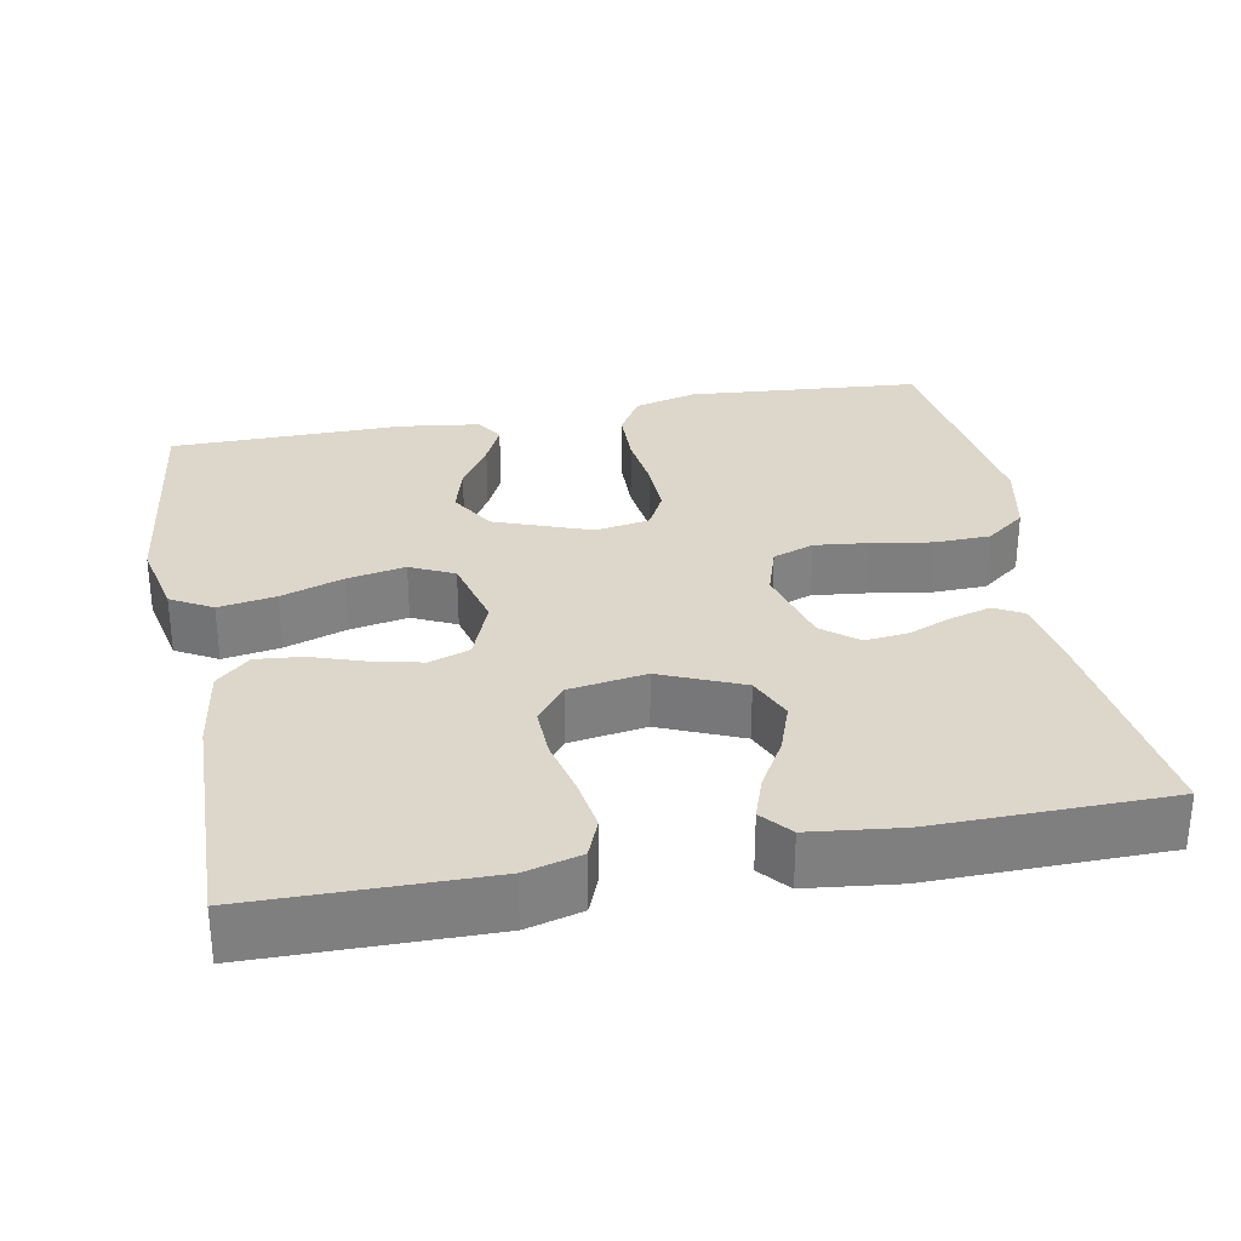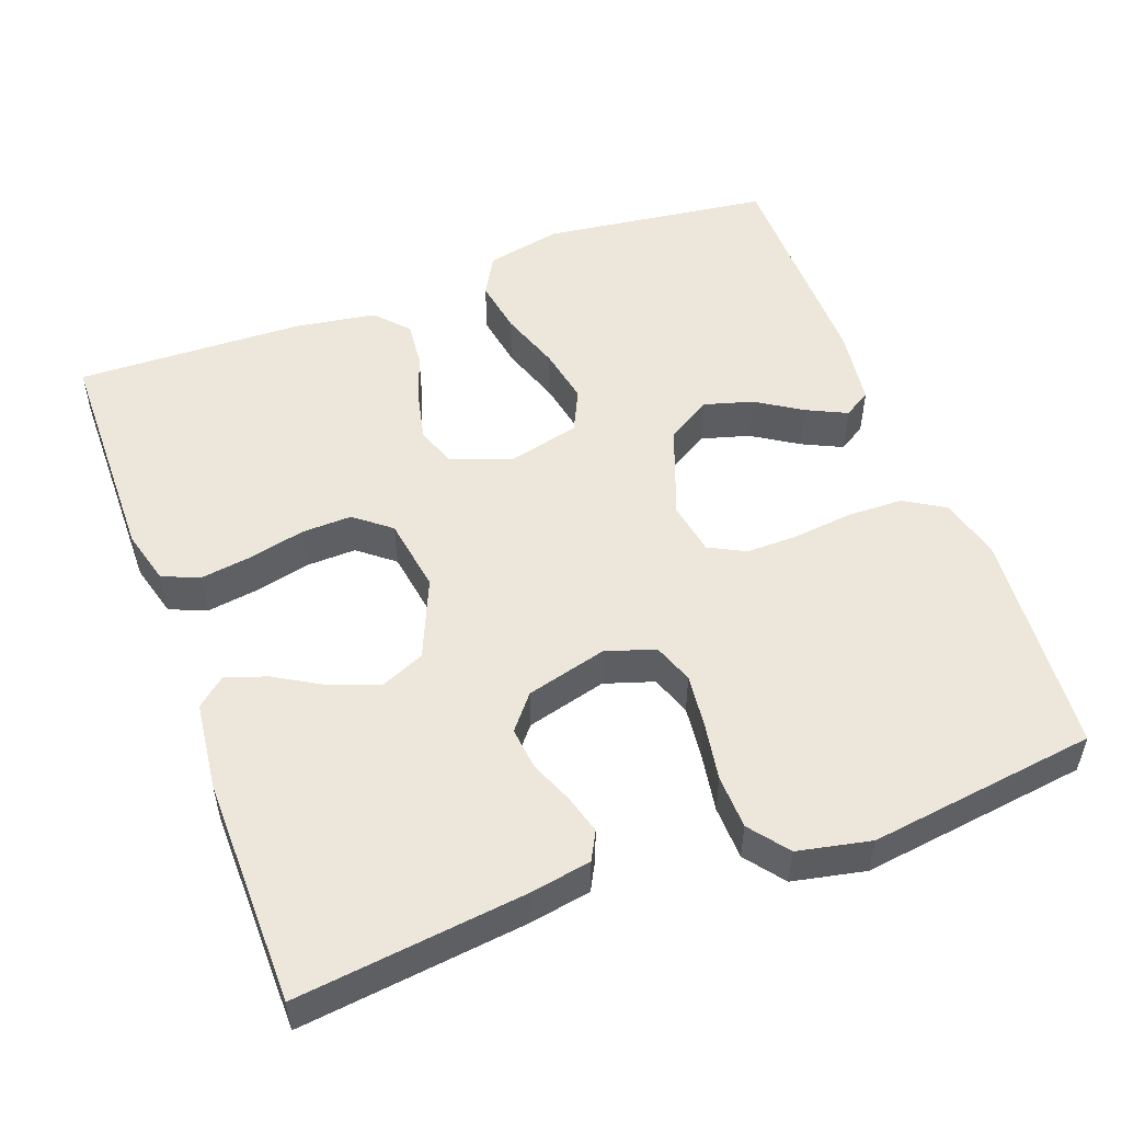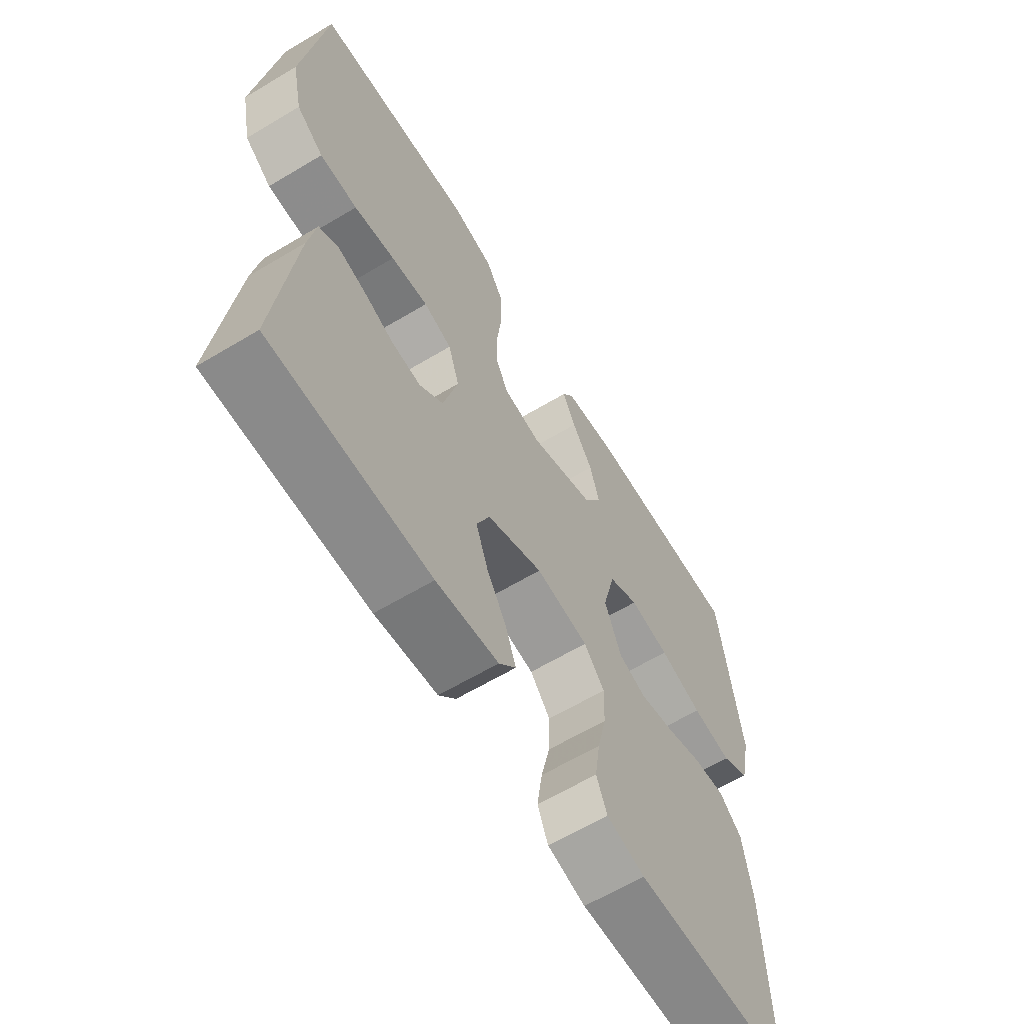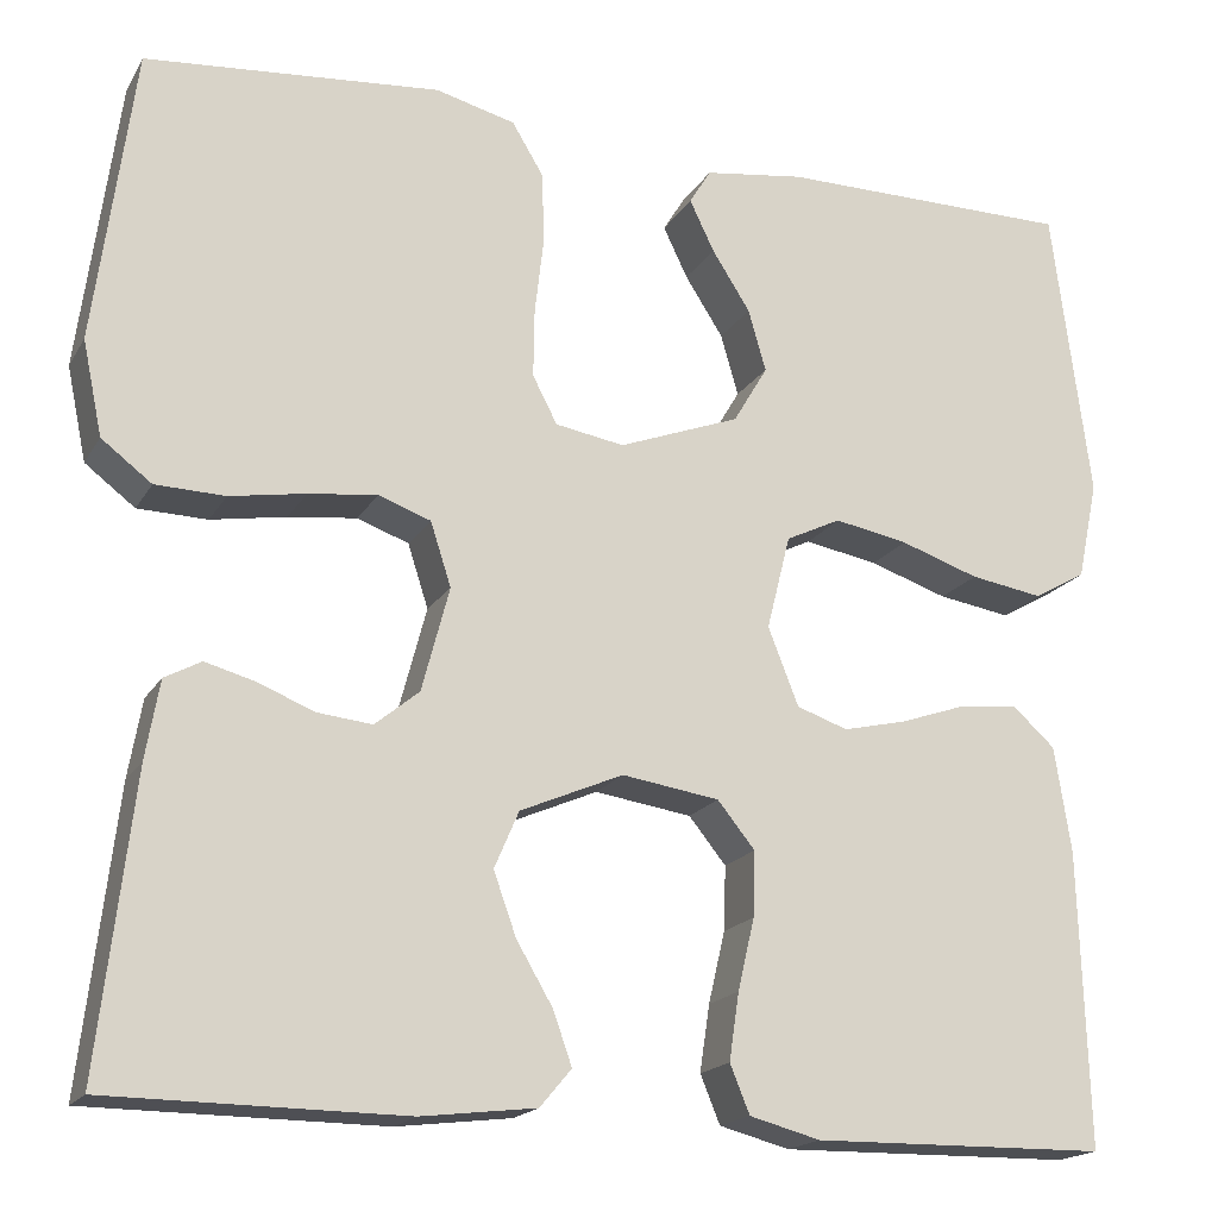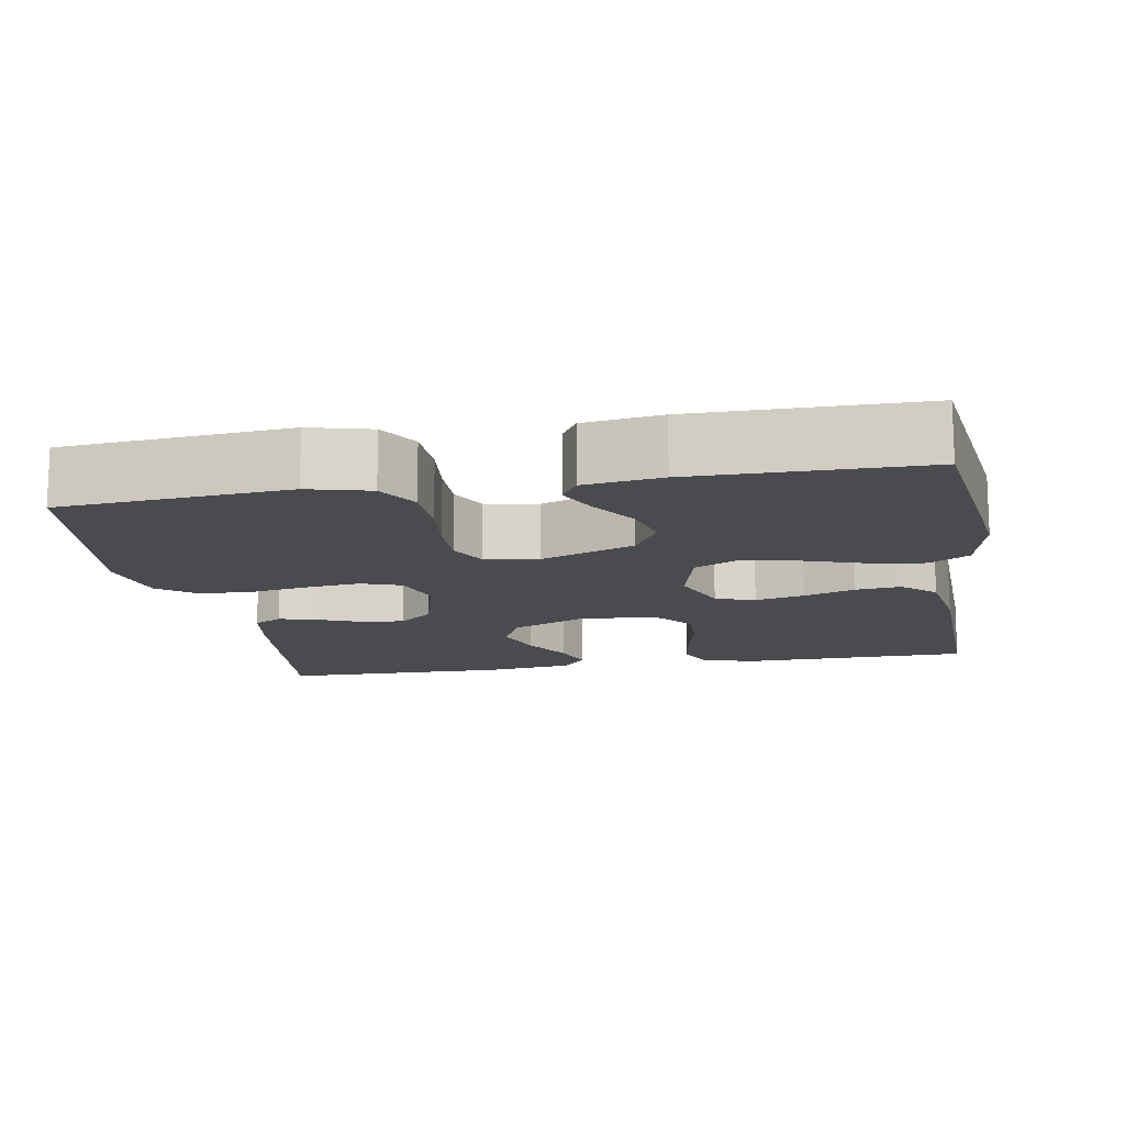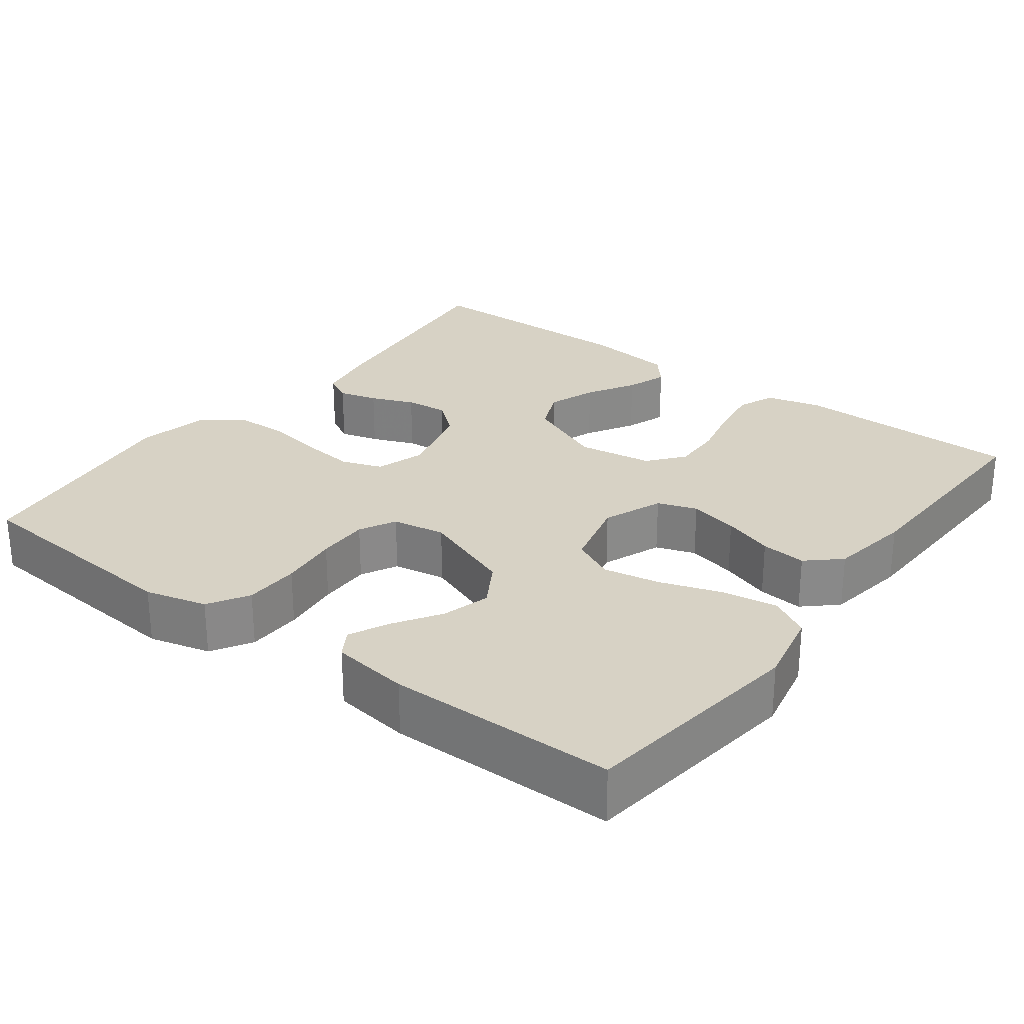
<metadata>
{"format":"obj","ext":"obj","renderer":"f3d","projection":"perspective","resolution":1024,"background":"white","views":[{"elev":30.6,"azim":169.1,"up":"+Y"},{"elev":52.0,"azim":-110.4,"up":"+Y"},{"elev":-63.0,"azim":-58.8,"up":"+Z"},{"elev":-18.0,"azim":-21.7,"up":"+Z"},{"elev":-13.9,"azim":9.9,"up":"+Y"},{"elev":27.3,"azim":36.9,"up":"+Y"}]}
</metadata>
<code>
v 0.5 0.07 0.5
v 0.539 0.07 0.2
v 0.518 0.07 0.1
v 0.465 0.07 0.07
v 0.391 0.07 0.082
v 0.311 0.07 0.109
v 0.236 0.07 0.123
v 0.18 0.07 0.096
v 0.156 0.07 0
v 0.187 0.07 -0.079
v 0.239 0.07 -0.097
v 0.304 0.07 -0.082
v 0.371 0.07 -0.059
v 0.431 0.07 -0.053
v 0.474 0.07 -0.092
v 0.491 0.07 -0.2
v 0.5 0.07 -0.5
v 0.2 0.07 -0.504
v 0.128 0.07 -0.485
v 0.108 0.07 -0.436
v 0.118 0.07 -0.368
v 0.135 0.07 -0.295
v 0.137 0.07 -0.229
v 0.099 0.07 -0.182
v 0 0.07 -0.167
v -0.105 0.07 -0.212
v -0.13 0.07 -0.27
v -0.107 0.07 -0.334
v -0.07 0.07 -0.397
v -0.051 0.07 -0.451
v -0.083 0.07 -0.489
v -0.2 0.07 -0.503
v -0.5 0.07 -0.5
v -0.465 0.07 -0.2
v -0.451 0.07 -0.12
v -0.414 0.07 -0.1
v -0.363 0.07 -0.114
v -0.306 0.07 -0.137
v -0.25 0.07 -0.143
v -0.205 0.07 -0.106
v -0.177 0.07 0
v -0.198 0.07 0.065
v -0.251 0.07 0.084
v -0.321 0.07 0.076
v -0.398 0.07 0.063
v -0.469 0.07 0.065
v -0.52 0.07 0.104
v -0.54 0.07 0.2
v -0.5 0.07 0.5
v -0.2 0.07 0.525
v -0.119 0.07 0.504
v -0.087 0.07 0.451
v -0.085 0.07 0.378
v -0.094 0.07 0.3
v -0.095 0.07 0.231
v -0.07 0.07 0.183
v 0 0.07 0.171
v 0.123 0.07 0.217
v 0.158 0.07 0.276
v 0.14 0.07 0.339
v 0.101 0.07 0.4
v 0.076 0.07 0.452
v 0.098 0.07 0.488
v 0.2 0.07 0.502
v 0.5 0 0.5
v 0.539 0 0.2
v 0.518 0 0.1
v 0.465 0 0.07
v 0.391 0 0.082
v 0.311 0 0.109
v 0.236 0 0.123
v 0.18 0 0.096
v 0.156 0 0
v 0.187 0 -0.079
v 0.239 0 -0.097
v 0.304 0 -0.082
v 0.371 0 -0.059
v 0.431 0 -0.053
v 0.474 0 -0.092
v 0.491 0 -0.2
v 0.5 0 -0.5
v 0.2 0 -0.504
v 0.128 0 -0.485
v 0.108 0 -0.436
v 0.118 0 -0.368
v 0.135 0 -0.295
v 0.137 0 -0.229
v 0.099 0 -0.182
v 0 0 -0.167
v -0.105 0 -0.212
v -0.13 0 -0.27
v -0.107 0 -0.334
v -0.07 0 -0.397
v -0.051 0 -0.451
v -0.083 0 -0.489
v -0.2 0 -0.503
v -0.5 0 -0.5
v -0.465 0 -0.2
v -0.451 0 -0.12
v -0.414 0 -0.1
v -0.363 0 -0.114
v -0.306 0 -0.137
v -0.25 0 -0.143
v -0.205 0 -0.106
v -0.177 0 0
v -0.198 0 0.065
v -0.251 0 0.084
v -0.321 0 0.076
v -0.398 0 0.063
v -0.469 0 0.065
v -0.52 0 0.104
v -0.54 0 0.2
v -0.5 0 0.5
v -0.2 0 0.525
v -0.119 0 0.504
v -0.087 0 0.451
v -0.085 0 0.378
v -0.094 0 0.3
v -0.095 0 0.231
v -0.07 0 0.183
v 0 0 0.171
v 0.123 0 0.217
v 0.158 0 0.276
v 0.14 0 0.339
v 0.101 0 0.4
v 0.076 0 0.452
v 0.098 0 0.488
v 0.2 0 0.502
f 60 61 62 63
f 59 60 63 64
f 51 52 53 54
f 51 54 55
f 50 51 55
f 49 50 55
f 48 49 55 56
f 44 45 46 47
f 43 44 47 48
f 42 43 48 56
f 35 36 37 38
f 33 34 35 38
f 33 38 39
f 32 33 39 40
f 28 29 30 31
f 27 28 31 32
f 19 20 21 22
f 17 18 19 22
f 17 22 23
f 16 17 23 24
f 12 13 14 15
f 11 12 15 16
f 10 11 16 24
f 3 4 5 6
f 3 6 7
f 2 3 7
f 59 64 1 2
f 58 59 2 7
f 57 58 7 8
f 41 42 56 57
f 41 57 8 9
f 27 32 40 41
f 26 27 41
f 25 26 41 9
f 9 10 24 25
f 127 126 125 124
f 128 127 124 123
f 118 117 116 115
f 119 118 115
f 119 115 114
f 119 114 113
f 120 119 113 112
f 111 110 109 108
f 112 111 108 107
f 120 112 107 106
f 102 101 100 99
f 102 99 98 97
f 103 102 97
f 104 103 97 96
f 95 94 93 92
f 96 95 92 91
f 86 85 84 83
f 86 83 82 81
f 87 86 81
f 88 87 81 80
f 79 78 77 76
f 80 79 76 75
f 88 80 75 74
f 70 69 68 67
f 71 70 67
f 71 67 66
f 66 65 128 123
f 71 66 123 122
f 72 71 122 121
f 121 120 106 105
f 73 72 121 105
f 105 104 96 91
f 105 91 90
f 73 105 90 89
f 89 88 74 73
f 1 65 66 2
f 2 66 67 3
f 3 67 68 4
f 4 68 69 5
f 5 69 70 6
f 6 70 71 7
f 7 71 72 8
f 8 72 73 9
f 9 73 74 10
f 10 74 75 11
f 11 75 76 12
f 12 76 77 13
f 13 77 78 14
f 14 78 79 15
f 15 79 80 16
f 16 80 81 17
f 17 81 82 18
f 18 82 83 19
f 19 83 84 20
f 20 84 85 21
f 21 85 86 22
f 22 86 87 23
f 23 87 88 24
f 24 88 89 25
f 25 89 90 26
f 26 90 91 27
f 27 91 92 28
f 28 92 93 29
f 29 93 94 30
f 30 94 95 31
f 31 95 96 32
f 32 96 97 33
f 33 97 98 34
f 34 98 99 35
f 35 99 100 36
f 36 100 101 37
f 37 101 102 38
f 38 102 103 39
f 39 103 104 40
f 40 104 105 41
f 41 105 106 42
f 42 106 107 43
f 43 107 108 44
f 44 108 109 45
f 45 109 110 46
f 46 110 111 47
f 47 111 112 48
f 48 112 113 49
f 49 113 114 50
f 50 114 115 51
f 51 115 116 52
f 52 116 117 53
f 53 117 118 54
f 54 118 119 55
f 55 119 120 56
f 56 120 121 57
f 57 121 122 58
f 58 122 123 59
f 59 123 124 60
f 60 124 125 61
f 61 125 126 62
f 62 126 127 63
f 63 127 128 64
f 64 128 65 1

</code>
